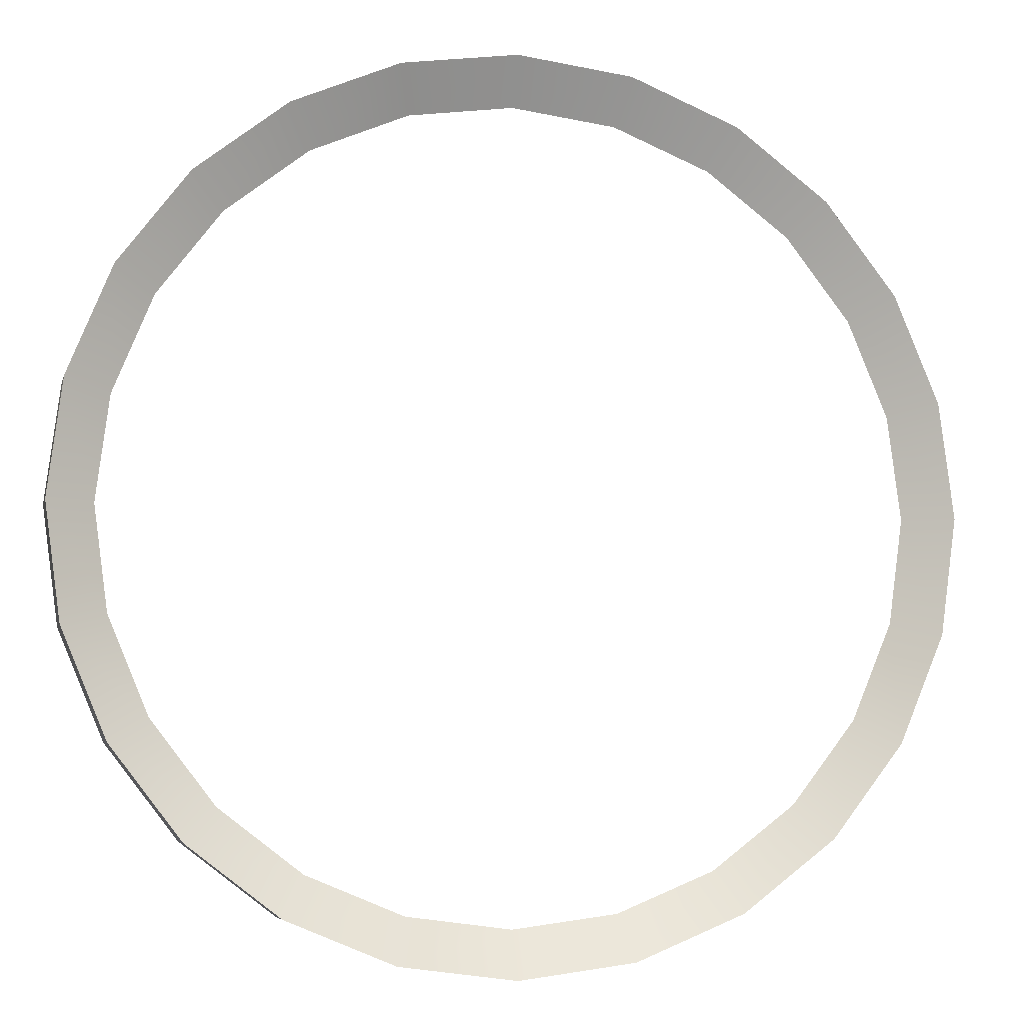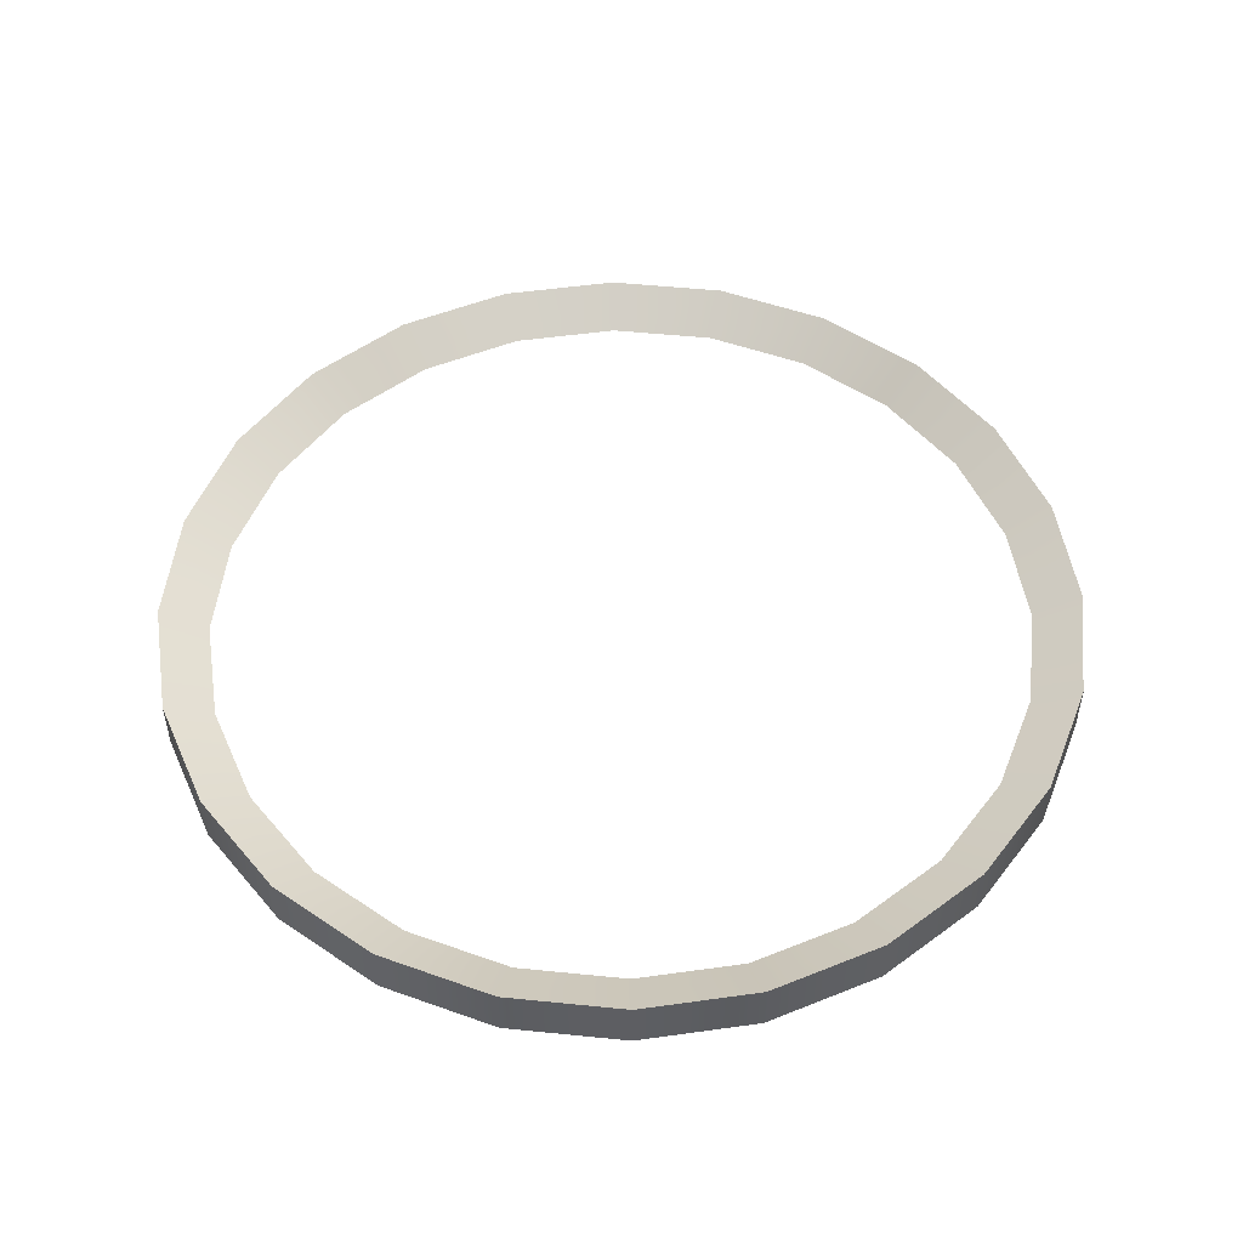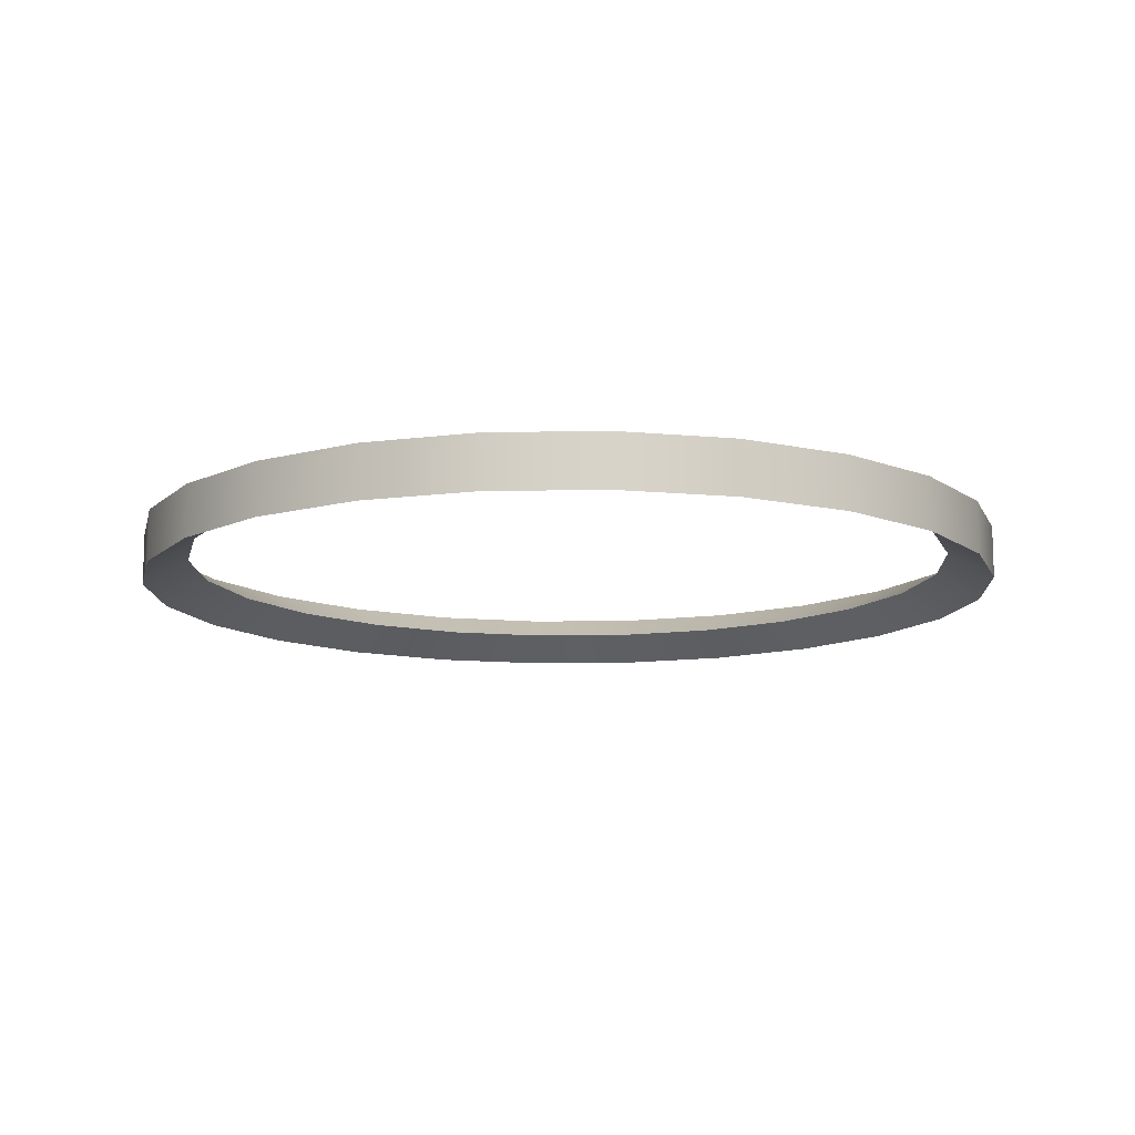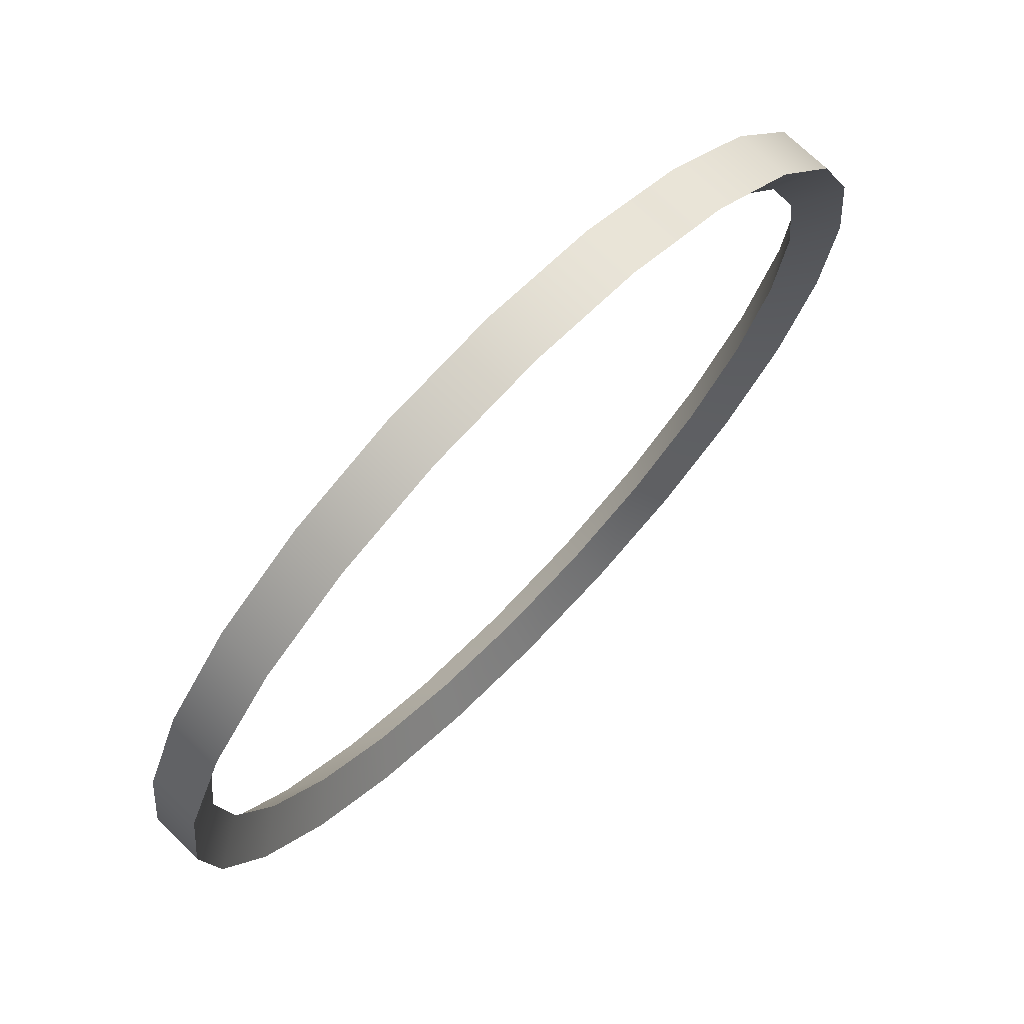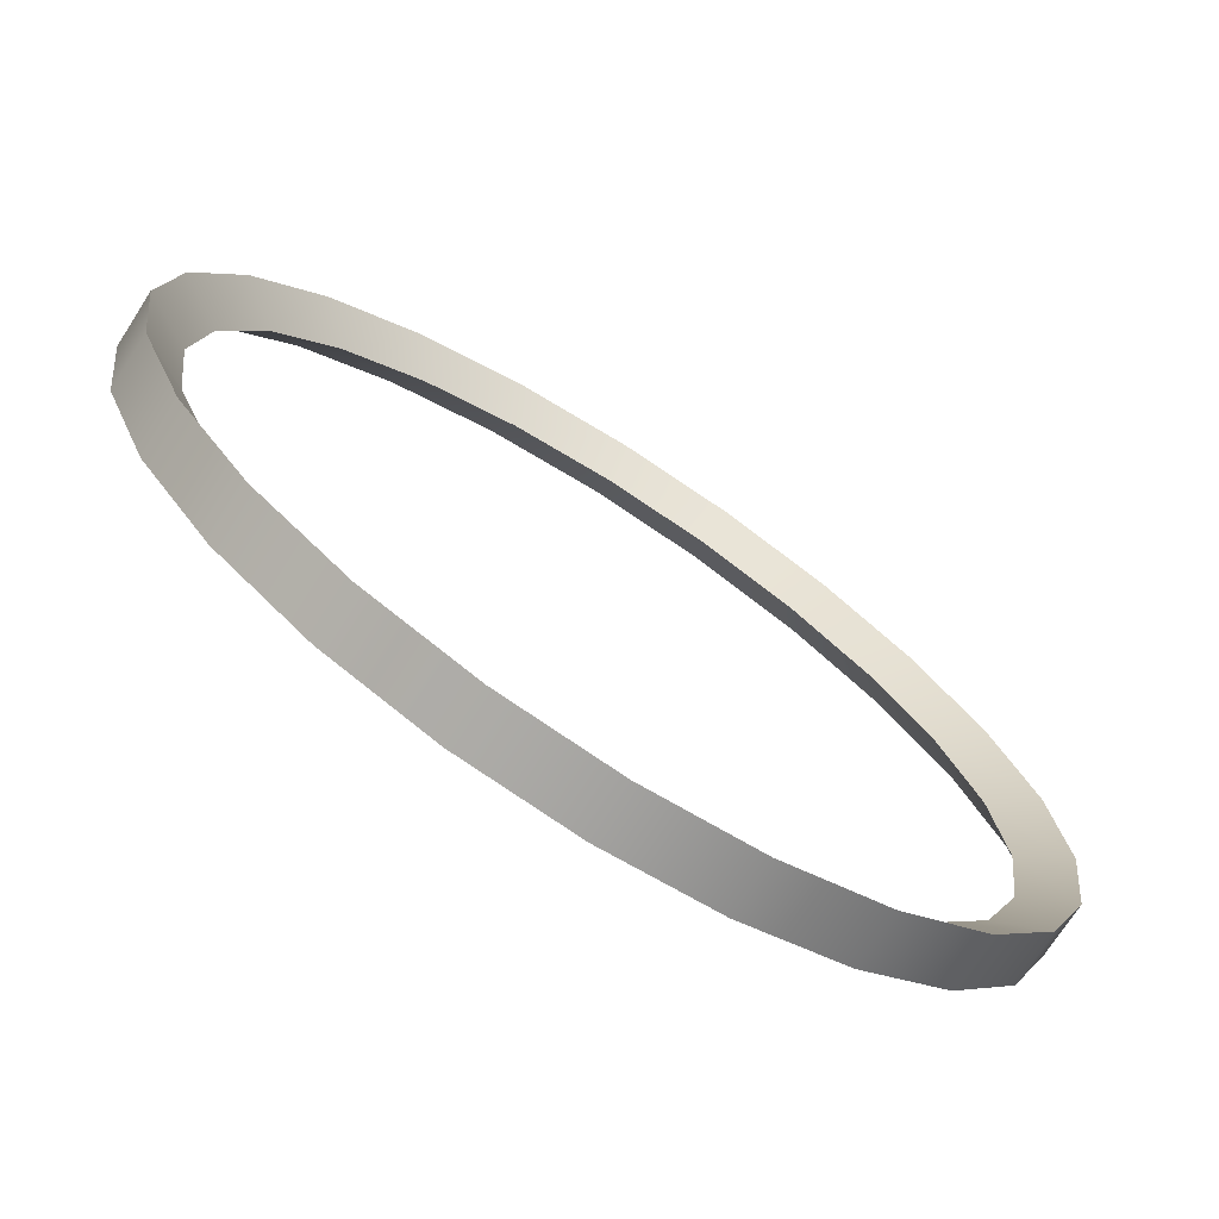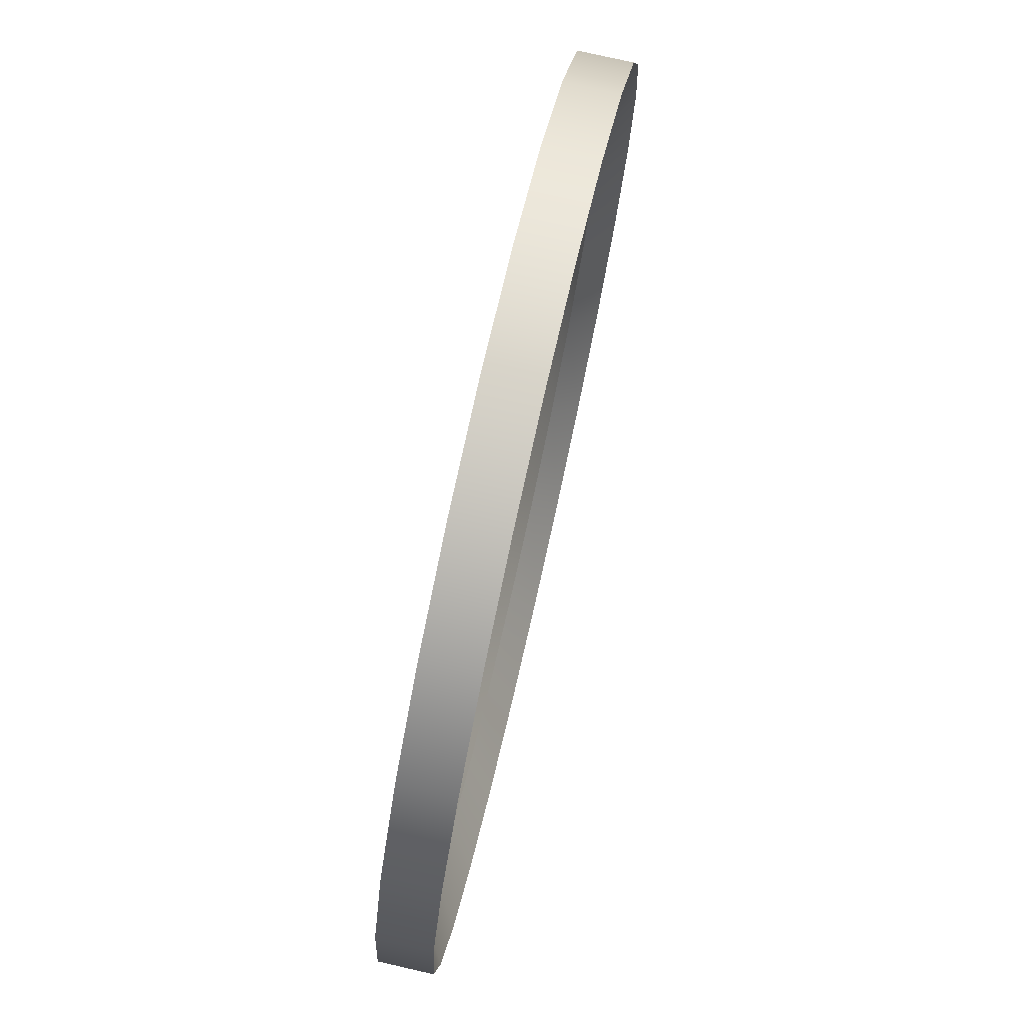
<metadata>
{"format":"obj","ext":"obj","renderer":"f3d","projection":"perspective","resolution":1024,"background":"white","views":[{"elev":-5.8,"azim":167.4,"up":"+Z"},{"elev":51.3,"azim":133.8,"up":"+Y"},{"elev":-12.2,"azim":144.9,"up":"+Y"},{"elev":71.9,"azim":-45.8,"up":"+Z"},{"elev":-72.3,"azim":147.3,"up":"+Z"},{"elev":77.0,"azim":-77.2,"up":"+Z"}]}
</metadata>
<code>
g Ring1
v 0.05629 0 -0.0325
v 0.07003 0.00433 -0.01876
v 0.06279 0 -0.01682
v 0.06279 0.00433 -0.03625
v 0.04596 0 -0.04596
v 0.05127 0.00433 -0.05127
v 0.0325 0 -0.05629
v 0.03625 0.00433 -0.06279
v 0.01682 0 -0.06279
v 0.01876 0.00433 -0.07003
v 7.749e-09 0 -0.065
v 8.643e-09 0.00433 -0.0725
v -0.01682 0 -0.06279
v -0.01876 0.00433 -0.07003
v -0.0325 0 -0.05629
v -0.03625 0.00433 -0.06279
v -0.04596 0 -0.04596
v -0.05127 0.00433 -0.05127
v -0.05629 0 -0.0325
v -0.06279 0.00433 -0.03625
v -0.06279 0 -0.01682
v -0.07003 0.00433 -0.01876
v -0.065 0 -3.874e-09
v -0.0725 0.00433 -4.321e-09
v -0.06279 0 0.01682
v -0.07003 0.00433 0.01876
v -0.05629 0 0.0325
v -0.06279 0.00433 0.03625
v -0.04596 0 0.04596
v -0.05127 0.00433 0.05127
v -0.0325 0 0.05629
v -0.03625 0.00433 0.06279
v -0.01682 0 0.06279
v -0.01876 0.00433 0.07003
v -1.937e-09 0 0.065
v -2.161e-09 0.00433 0.0725
v 0.01682 0 0.06279
v 0.01876 0.00433 0.07003
v 0.0325 0 0.05629
v 0.03625 0.00433 0.06279
v 0.04596 0 0.04596
v 0.05127 0.00433 0.05127
v 0.05629 0 0.0325
v 0.06279 0.00433 0.03625
v 0.06279 0 0.01682
v 0.07003 0.00433 0.01876
v 0.065 0 0
v 0.0725 0.00433 0
v 0.06279 0 -0.01682
v 0.07003 0.00433 -0.01876
v 0.06279 0.00433 -0.03625
v 0.07003 -0.00433 -0.01876
v 0.07003 0.00433 -0.01876
v 0.06279 -0.00433 -0.03625
v 0.05127 0.00433 -0.05127
v 0.05127 -0.00433 -0.05127
v 0.03625 0.00433 -0.06279
v 0.03625 -0.00433 -0.06279
v 0.01876 0.00433 -0.07003
v 0.01876 -0.00433 -0.07003
v 8.643e-09 0.00433 -0.0725
v 8.643e-09 -0.00433 -0.0725
v -0.01876 0.00433 -0.07003
v -0.01876 -0.00433 -0.07003
v -0.03625 0.00433 -0.06279
v -0.03625 -0.00433 -0.06279
v -0.05127 0.00433 -0.05127
v -0.05127 -0.00433 -0.05127
v -0.06279 0.00433 -0.03625
v -0.06279 -0.00433 -0.03625
v -0.07003 0.00433 -0.01876
v -0.07003 -0.00433 -0.01876
v -0.0725 0.00433 -4.321e-09
v -0.0725 -0.00433 -4.321e-09
v -0.07003 0.00433 0.01876
v -0.07003 -0.00433 0.01876
v -0.06279 0.00433 0.03625
v -0.06279 -0.00433 0.03625
v -0.05127 0.00433 0.05127
v -0.05127 -0.00433 0.05127
v -0.03625 0.00433 0.06279
v -0.03625 -0.00433 0.06279
v -0.01876 0.00433 0.07003
v -0.01876 -0.00433 0.07003
v -2.161e-09 0.00433 0.0725
v -2.161e-09 -0.00433 0.0725
v 0.01876 0.00433 0.07003
v 0.01876 -0.00433 0.07003
v 0.03625 0.00433 0.06279
v 0.03625 -0.00433 0.06279
v 0.05127 0.00433 0.05127
v 0.05127 -0.00433 0.05127
v 0.06279 0.00433 0.03625
v 0.06279 -0.00433 0.03625
v 0.07003 0.00433 0.01876
v 0.07003 -0.00433 0.01876
v 0.0725 0.00433 0
v 0.0725 -0.00433 0
v 0.07003 0.00433 -0.01876
v 0.07003 -0.00433 -0.01876
v 0.06279 -0.00433 -0.03625
v 0.06279 0 -0.01682
v 0.07003 -0.00433 -0.01876
v 0.05629 0 -0.0325
v 0.05127 -0.00433 -0.05127
v 0.04596 0 -0.04596
v 0.03625 -0.00433 -0.06279
v 0.0325 0 -0.05629
v 0.01876 -0.00433 -0.07003
v 0.01682 0 -0.06279
v 8.643e-09 -0.00433 -0.0725
v 7.749e-09 0 -0.065
v -0.01876 -0.00433 -0.07003
v -0.01682 0 -0.06279
v -0.03625 -0.00433 -0.06279
v -0.0325 0 -0.05629
v -0.05127 -0.00433 -0.05127
v -0.04596 0 -0.04596
v -0.06279 -0.00433 -0.03625
v -0.05629 0 -0.0325
v -0.07003 -0.00433 -0.01876
v -0.06279 0 -0.01682
v -0.0725 -0.00433 -4.321e-09
v -0.065 0 -3.874e-09
v -0.07003 -0.00433 0.01876
v -0.06279 0 0.01682
v -0.06279 -0.00433 0.03625
v -0.05629 0 0.0325
v -0.05127 -0.00433 0.05127
v -0.04596 0 0.04596
v -0.03625 -0.00433 0.06279
v -0.0325 0 0.05629
v -0.01876 -0.00433 0.07003
v -0.01682 0 0.06279
v -2.161e-09 -0.00433 0.0725
v -1.937e-09 0 0.065
v 0.01876 -0.00433 0.07003
v 0.01682 0 0.06279
v 0.03625 -0.00433 0.06279
v 0.0325 0 0.05629
v 0.05127 -0.00433 0.05127
v 0.04596 0 0.04596
v 0.06279 -0.00433 0.03625
v 0.05629 0 0.0325
v 0.07003 -0.00433 0.01876
v 0.06279 0 0.01682
v 0.0725 -0.00433 0
v 0.065 0 0
v 0.07003 -0.00433 -0.01876
v 0.06279 0 -0.01682
g Ring1_0
f 3 2 1
f 2 4 1
f 1 4 5
f 4 6 5
f 5 6 7
f 6 8 7
f 7 8 9
f 8 10 9
f 9 10 11
f 10 12 11
f 11 12 13
f 12 14 13
f 13 14 15
f 14 16 15
f 15 16 17
f 16 18 17
f 17 18 19
f 18 20 19
f 19 20 21
f 20 22 21
f 21 22 23
f 22 24 23
f 23 24 25
f 24 26 25
f 25 26 27
f 26 28 27
f 27 28 29
f 28 30 29
f 29 30 31
f 30 32 31
f 31 32 33
f 32 34 33
f 33 34 35
f 34 36 35
f 35 36 37
f 36 38 37
f 37 38 39
f 38 40 39
f 39 40 41
f 40 42 41
f 41 42 43
f 42 44 43
f 43 44 45
f 44 46 45
f 45 46 47
f 46 48 47
f 47 48 49
f 48 50 49
f 53 52 51
f 52 54 51
f 51 54 55
f 54 56 55
f 55 56 57
f 56 58 57
f 57 58 59
f 58 60 59
f 59 60 61
f 60 62 61
f 61 62 63
f 62 64 63
f 63 64 65
f 64 66 65
f 65 66 67
f 66 68 67
f 67 68 69
f 68 70 69
f 69 70 71
f 70 72 71
f 71 72 73
f 72 74 73
f 73 74 75
f 74 76 75
f 75 76 77
f 76 78 77
f 77 78 79
f 78 80 79
f 79 80 81
f 80 82 81
f 81 82 83
f 82 84 83
f 83 84 85
f 84 86 85
f 85 86 87
f 86 88 87
f 87 88 89
f 88 90 89
f 89 90 91
f 90 92 91
f 91 92 93
f 92 94 93
f 93 94 95
f 94 96 95
f 95 96 97
f 96 98 97
f 97 98 99
f 98 100 99
f 103 102 101
f 102 104 101
f 101 104 105
f 104 106 105
f 105 106 107
f 106 108 107
f 107 108 109
f 108 110 109
f 109 110 111
f 110 112 111
f 111 112 113
f 112 114 113
f 113 114 115
f 114 116 115
f 115 116 117
f 116 118 117
f 117 118 119
f 118 120 119
f 119 120 121
f 120 122 121
f 121 122 123
f 122 124 123
f 123 124 125
f 124 126 125
f 125 126 127
f 126 128 127
f 127 128 129
f 128 130 129
f 129 130 131
f 130 132 131
f 131 132 133
f 132 134 133
f 133 134 135
f 134 136 135
f 135 136 137
f 136 138 137
f 137 138 139
f 138 140 139
f 139 140 141
f 140 142 141
f 141 142 143
f 142 144 143
f 143 144 145
f 144 146 145
f 145 146 147
f 146 148 147
f 147 148 149
f 148 150 149

</code>
